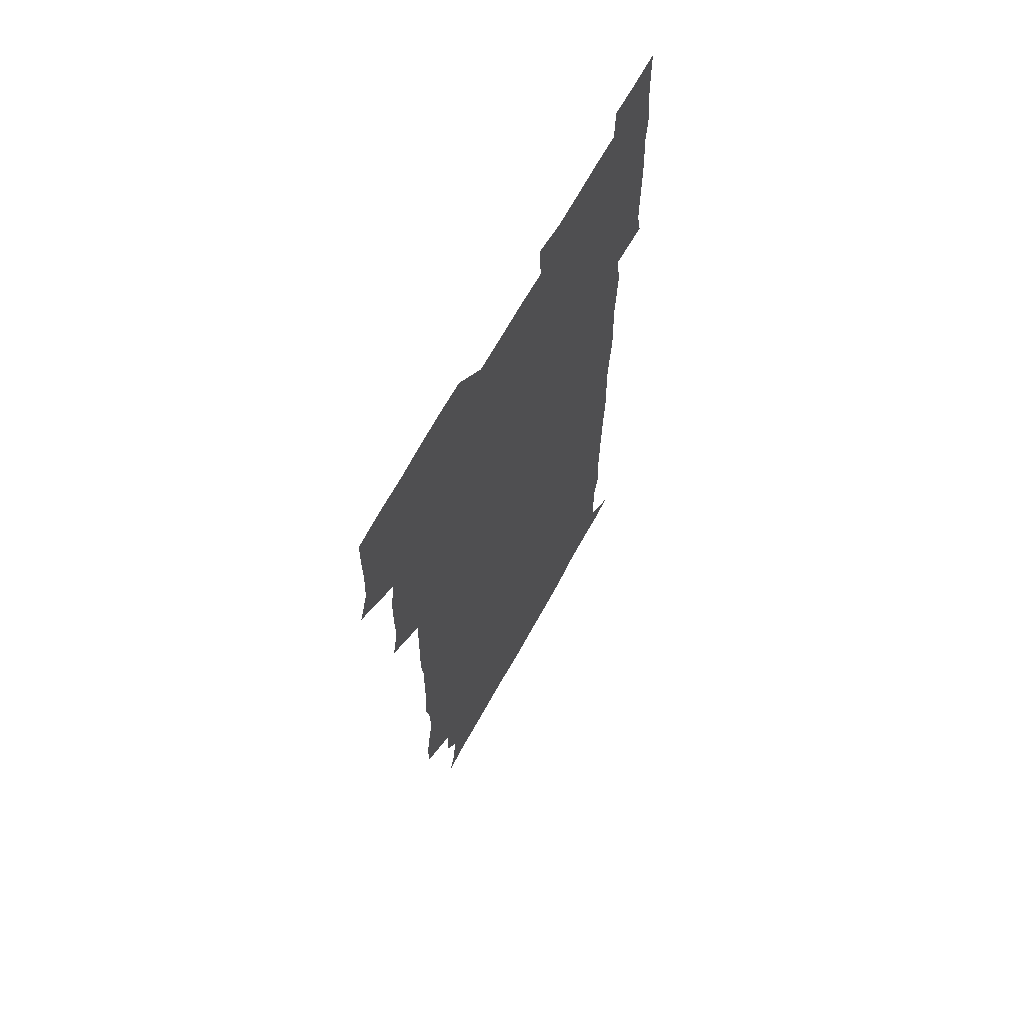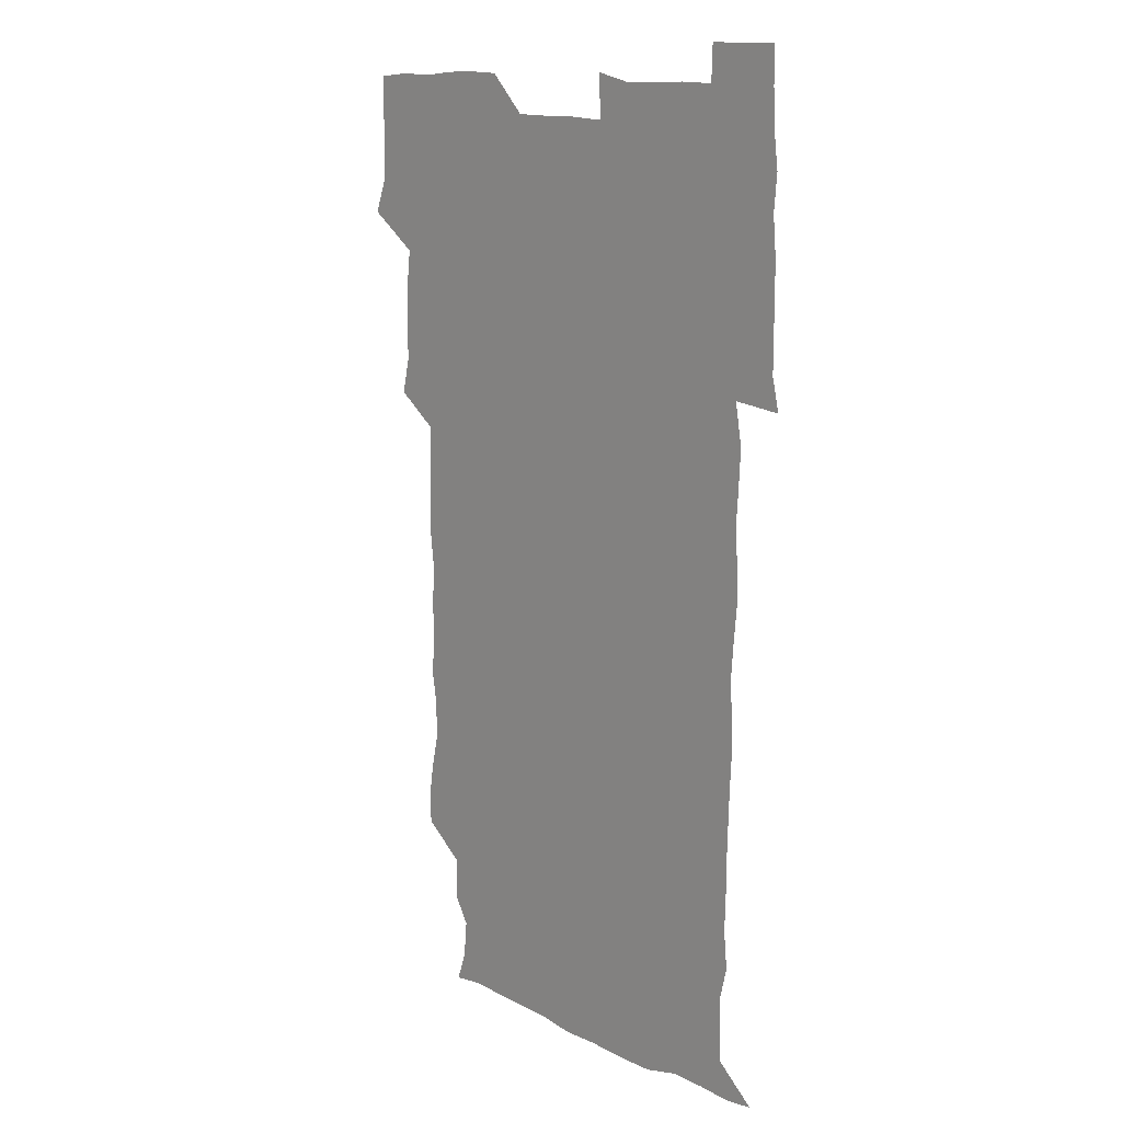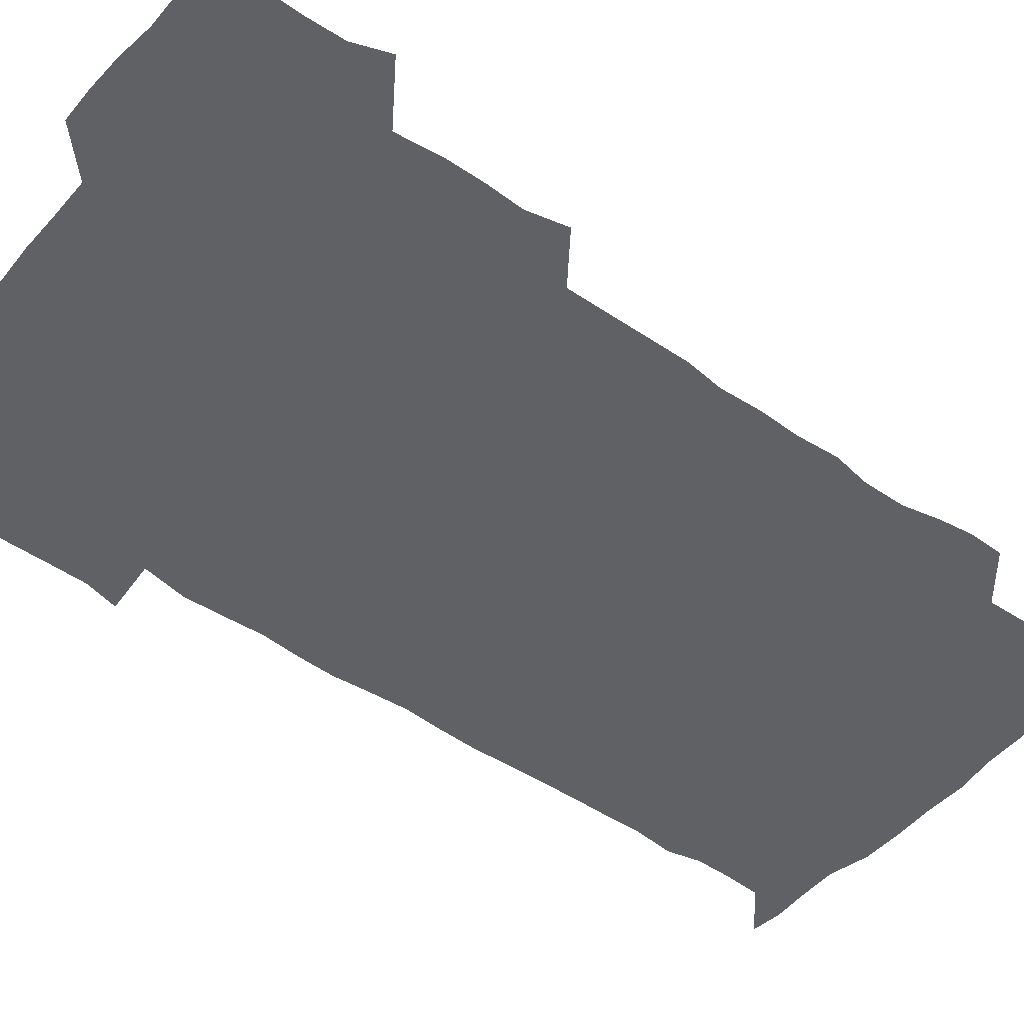
<metadata>
{"format":"obj","ext":"obj","renderer":"f3d","projection":"perspective","resolution":1024,"background":"white","views":[{"elev":66.6,"azim":-61.4,"up":"+Y"},{"elev":13.3,"azim":46.8,"up":"+Y"},{"elev":-46.8,"azim":-128.9,"up":"+Z"}]}
</metadata>
<code>
v 474.9 526.7 0
v 479.9 540.1 0
v 480.8 555.1 0
v 480.6 570.6 0
v 480.9 585.5 0
v 491.2 448.1 0
v 494.9 463.4 0
v 494.4 477.7 0
v 494.7 493.2 0
v 496.8 511.2 0
v 497.8 526 0
v 496.7 540.6 0
v 496.9 555.1 0
v 497.9 569.2 0
v 495.6 586.8 0
v 506.1 250 0
v 505.8 263.3 0
v 507.6 276 0
v 510.8 290.7 0
v 511.1 307.4 0
v 508.7 321.7 0
v 510 338.4 0
v 509.5 353.8 0
v 510.5 370.8 0
v 508.8 385.6 0
v 509.1 400.9 0
v 509.5 416.9 0
v 509.8 434.3 0
v 509.5 449.7 0
v 511.3 465.3 0
v 509.5 479.5 0
v 511.1 495.5 0
v 511.8 510.8 0
v 512.2 525.6 0
v 510.5 540.7 0
v 513.1 555 0
v 512.1 570.1 0
v 510.9 586.4 0
v 524.3 178.3 0
v 528.8 191.2 0
v 530.2 206.9 0
v 523.7 217.9 0
v 524.3 235.6 0
v 526.5 253.4 0
v 529.3 269.9 0
v 528.7 285.2 0
v 528 299.7 0
v 528.6 314.7 0
v 527.3 329.3 0
v 527.1 344.4 0
v 527 359.3 0
v 527.4 374.9 0
v 527 390 0
v 526.4 404.9 0
v 526 420 0
v 527.2 436.2 0
v 526.4 451 0
v 527.3 466.3 0
v 526.1 480.9 0
v 527.8 496.5 0
v 526.6 511.1 0
v 526.5 525.9 0
v 527.3 540.6 0
v 527.3 555.2 0
v 526.4 570.7 0
v 525.4 587.8 0
v 538.1 180.1 0
v 538.2 189.4 0
v 543.6 211.5 0
v 541.6 225.4 0
v 541.6 240.4 0
v 543.9 257.4 0
v 543.9 272.3 0
v 543.6 287.2 0
v 544 302.5 0
v 543 316.6 0
v 542.3 331.2 0
v 544.4 348.3 0
v 543 361.7 0
v 542.8 376.7 0
v 542.8 391.8 0
v 542 406.4 0
v 541.9 421.5 0
v 541.3 436.1 0
v 541.9 451.5 0
v 542.1 466.7 0
v 542.1 481.7 0
v 542.1 496.4 0
v 542 511.2 0
v 542.6 525.8 0
v 542.4 540.2 0
v 542.6 554 0
v 540.8 571.1 0
v 539.5 588.2 0
v 550.4 179.4 0
v 554.9 196.1 0
v 557.8 213.2 0
v 558.4 229 0
v 559.2 244.8 0
v 558.9 259.1 0
v 558.2 273.1 0
v 558.3 288.2 0
v 557.9 302.6 0
v 557.5 317.2 0
v 557.4 332.3 0
v 557.1 346.6 0
v 557.7 362.4 0
v 557.6 377.3 0
v 557.1 391.9 0
v 557.9 407.8 0
v 557.3 422.1 0
v 557.1 436.9 0
v 557 451.8 0
v 557.3 467 0
v 557.4 481.9 0
v 557.1 496.5 0
v 557.1 511.2 0
v 557 525.8 0
v 557.2 540.1 0
v 556.7 554.5 0
v 555.3 570.5 0
v 553.4 587.7 0
v 565.3 178.9 0
v 569.8 196.7 0
v 573.2 215.8 0
v 573.3 230 0
v 573 244.2 0
v 572.9 259 0
v 573 273.8 0
v 572.4 287.9 0
v 572.1 302.5 0
v 572.3 317.9 0
v 572.4 332.9 0
v 572.3 347.8 0
v 573 363.6 0
v 572.4 377.7 0
v 571.4 391.7 0
v 572 407.3 0
v 571.6 421.6 0
v 572.3 437.7 0
v 571.9 452.1 0
v 571.8 466.8 0
v 571.7 481.6 0
v 571.6 496.3 0
v 571.8 511.1 0
v 571.9 525.7 0
v 572 540 0
v 571.2 555.2 0
v 569.3 571.5 0
v 582.3 178.5 0
v 584.2 192.1 0
v 586.4 214.5 0
v 587.5 230.6 0
v 587.5 245 0
v 586.8 257.9 0
v 587.2 273.8 0
v 586.8 287.8 0
v 586.7 302.8 0
v 587 318.7 0
v 586.8 332.8 0
v 586.4 345.8 0
v 587 363.7 0
v 587.3 378.6 0
v 586.6 392.4 0
v 586.5 407.1 0
v 585.7 420.9 0
v 586.6 437.4 0
v 586.6 452.1 0
v 586.5 466.8 0
v 586.5 481.6 0
v 586.6 496.5 0
v 586.7 511.2 0
v 586.5 525.8 0
v 586.5 540.2 0
v 586.1 555.2 0
v 585 571.3 0
v 597.6 176.2 0
v 600.5 195.5 0
v 601 214 0
v 601.5 230.5 0
v 601.5 244.6 0
v 601 257.4 0
v 601.4 274 0
v 601.4 287.9 0
v 601.4 303.3 0
v 601.3 317.5 0
v 601.2 332 0
v 601.6 347.3 0
v 601.3 362.1 0
v 601.3 378.7 0
v 601.3 392.7 0
v 601.2 407.4 0
v 601.1 422 0
v 601.2 436.9 0
v 601.3 452.4 0
v 601.4 467.2 0
v 601.2 481.6 0
v 601.3 496.7 0
v 601.5 511.3 0
v 601.3 525.8 0
v 601.1 540.8 0
v 601.1 555.4 0
v 600.6 571.3 0
v 614.2 176.6 0
v 615.9 197.3 0
v 615.9 212.7 0
v 615.6 229.7 0
v 615.6 245 0
v 615.8 258.9 0
v 615.9 272.9 0
v 616 288.7 0
v 615.8 303.2 0
v 615.6 318.3 0
v 615.7 330.7 0
v 616.1 348.7 0
v 615.9 363 0
v 616 377.2 0
v 615.9 392.8 0
v 615.8 407.1 0
v 615.8 422.6 0
v 615.8 436.8 0
v 615.8 452.7 0
v 615.9 467 0
v 615.8 481.7 0
v 615.9 496.5 0
v 615.9 511.3 0
v 616 525.9 0
v 616.1 540.3 0
v 616.1 555.4 0
v 616.4 570.5 0
v 615.2 588.9 0
v 631 175.8 0
v 630.5 197.3 0
v 630.6 214.4 0
v 630.3 229.1 0
v 630.2 243.7 0
v 630.1 258.1 0
v 630.8 271.7 0
v 630.1 289.4 0
v 630.2 303.7 0
v 630.3 317.7 0
v 630.6 333.8 0
v 630.4 348.8 0
v 630.4 363.2 0
v 630.5 377.5 0
v 630.3 392.8 0
v 630.4 407.5 0
v 630.6 422 0
v 630.4 437.3 0
v 630.5 452.2 0
v 630.3 467.1 0
v 630.3 481.8 0
v 630.8 496.3 0
v 630.4 511.4 0
v 630.7 526 0
v 630.7 540.5 0
v 630.8 555.2 0
v 630.7 570.9 0
v 630.7 585.4 0
v 647.3 175.9 0
v 645.5 196 0
v 644.7 214.2 0
v 644.4 229.6 0
v 644.9 242.8 0
v 645.7 255.7 0
v 645 272.7 0
v 645 287.7 0
v 644.5 303.4 0
v 645.2 316.8 0
v 644.7 333.7 0
v 644.8 348.3 0
v 644.7 363.2 0
v 645 377.6 0
v 645.2 392.2 0
v 645.1 407.3 0
v 645 422.4 0
v 645.2 437 0
v 645.2 452 0
v 645 467 0
v 645.2 481.7 0
v 645.2 496.6 0
v 645.6 511.2 0
v 645.2 526.2 0
v 645.2 540.7 0
v 645.4 555.5 0
v 645.5 571.3 0
v 645.7 585.5 0
v 662.9 179.6 0
v 660.7 195.9 0
v 659 213.4 0
v 658.8 228.4 0
v 659.3 242.6 0
v 659.1 258.1 0
v 660 271.6 0
v 659.2 287.7 0
v 659.6 302 0
v 659.1 318 0
v 659.8 332.1 0
v 659.9 346.8 0
v 659.6 362.1 0
v 659.1 377.6 0
v 659.8 392 0
v 659.7 407 0
v 659.6 422.1 0
v 659.7 437 0
v 659.7 452.1 0
v 659.8 467 0
v 659.8 481.8 0
v 659.2 496.9 0
v 659.8 511.3 0
v 659.8 526.2 0
v 660.2 540.9 0
v 660.2 555.8 0
v 660.4 570.7 0
v 660.6 585.9 0
v 678.3 179.3 0
v 676.6 193.1 0
v 674.3 210.1 0
v 674 225.7 0
v 674.4 240.5 0
v 674.3 255.5 0
v 674.5 270.3 0
v 674 285.9 0
v 674.3 300.7 0
v 673.7 316.5 0
v 674.1 331.1 0
v 674.4 345.9 0
v 674.1 361.2 0
v 674.9 375.8 0
v 676.4 390.1 0
v 674.9 406 0
v 675.5 420.7 0
v 674.9 436.4 0
v 675.4 451.5 0
v 674.9 467 0
v 674.9 481.6 0
v 674.7 496.5 0
v 674 511.5 0
v 675.1 526.1 0
v 674.1 541.4 0
v 674.6 555.7 0
v 675 570.1 0
v 675.5 585.5 0
v 675.9 600.7 0
v 692.9 178.3 0
v 688.8 194.1 0
v 688.1 207.9 0
v 688.1 222.7 0
v 691.2 235.5 0
v 689.7 251.6 0
v 690.1 266.2 0
v 690.2 281.4 0
v 690.7 296.3 0
v 691.2 311.3 0
v 691.9 326.1 0
v 691.5 341.6 0
v 690.7 357.8 0
v 691.9 372.9 0
v 693.3 387.4 0
v 693 402.5 0
v 691.9 418.4 0
v 693 433.9 0
v 693.8 449.9 0
v 690.8 467.5 0
v 691.1 480.7 0
v 692 495 0
v 690.2 510.7 0
v 690.9 525.4 0
v 689.8 540.8 0
v 689.4 555.7 0
v 689.2 570.1 0
v 690.3 585 0
v 691 600.2 0
v 705.3 179.8 0
v 712.2 465.3 0
v 709.1 479 0
v 709.1 493.2 0
v 709.2 508.3 0
v 709.1 523.3 0
v 707.8 539.2 0
v 709.1 554.5 0
v 707.2 570.2 0
v 706.6 585.5 0
v 706.5 600.5 0
f 10 11 1
f 1 11 2
f 11 12 2
f 2 12 3
f 12 13 3
f 3 13 4
f 13 14 4
f 4 14 5
f 14 15 5
f 28 29 6
f 6 29 7
f 29 30 7
f 7 30 8
f 30 31 8
f 8 31 9
f 31 32 9
f 9 32 10
f 32 33 10
f 10 33 11
f 33 34 11
f 11 34 12
f 34 35 12
f 12 35 13
f 35 36 13
f 13 36 14
f 36 37 14
f 14 37 15
f 37 38 15
f 43 44 16
f 16 44 17
f 44 45 17
f 17 45 18
f 45 46 18
f 18 46 19
f 46 47 19
f 19 47 20
f 47 48 20
f 20 48 21
f 48 49 21
f 21 49 22
f 49 50 22
f 22 50 23
f 50 51 23
f 23 51 24
f 51 52 24
f 24 52 25
f 52 53 25
f 25 53 26
f 53 54 26
f 26 54 27
f 54 55 27
f 27 55 28
f 55 56 28
f 28 56 29
f 56 57 29
f 29 57 30
f 57 58 30
f 30 58 31
f 58 59 31
f 31 59 32
f 59 60 32
f 32 60 33
f 60 61 33
f 33 61 34
f 61 62 34
f 34 62 35
f 62 63 35
f 35 63 36
f 63 64 36
f 36 64 37
f 64 65 37
f 37 65 38
f 65 66 38
f 39 67 40
f 67 68 40
f 40 68 41
f 68 69 41
f 41 69 42
f 69 70 42
f 42 70 43
f 70 71 43
f 43 71 44
f 71 72 44
f 44 72 45
f 72 73 45
f 45 73 46
f 73 74 46
f 46 74 47
f 74 75 47
f 47 75 48
f 75 76 48
f 48 76 49
f 76 77 49
f 49 77 50
f 77 78 50
f 50 78 51
f 78 79 51
f 51 79 52
f 79 80 52
f 52 80 53
f 80 81 53
f 53 81 54
f 81 82 54
f 54 82 55
f 82 83 55
f 55 83 56
f 83 84 56
f 56 84 57
f 84 85 57
f 57 85 58
f 85 86 58
f 58 86 59
f 86 87 59
f 59 87 60
f 87 88 60
f 60 88 61
f 88 89 61
f 61 89 62
f 89 90 62
f 62 90 63
f 90 91 63
f 63 91 64
f 91 92 64
f 64 92 65
f 92 93 65
f 65 93 66
f 93 94 66
f 67 95 68
f 95 96 68
f 68 96 69
f 96 97 69
f 69 97 70
f 97 98 70
f 70 98 71
f 98 99 71
f 71 99 72
f 99 100 72
f 72 100 73
f 100 101 73
f 73 101 74
f 101 102 74
f 74 102 75
f 102 103 75
f 75 103 76
f 103 104 76
f 76 104 77
f 104 105 77
f 77 105 78
f 105 106 78
f 78 106 79
f 106 107 79
f 79 107 80
f 107 108 80
f 80 108 81
f 108 109 81
f 81 109 82
f 109 110 82
f 82 110 83
f 110 111 83
f 83 111 84
f 111 112 84
f 84 112 85
f 112 113 85
f 85 113 86
f 113 114 86
f 86 114 87
f 114 115 87
f 87 115 88
f 115 116 88
f 88 116 89
f 116 117 89
f 89 117 90
f 117 118 90
f 90 118 91
f 118 119 91
f 91 119 92
f 119 120 92
f 92 120 93
f 120 121 93
f 93 121 94
f 121 122 94
f 95 123 96
f 123 124 96
f 96 124 97
f 124 125 97
f 97 125 98
f 125 126 98
f 98 126 99
f 126 127 99
f 99 127 100
f 127 128 100
f 100 128 101
f 128 129 101
f 101 129 102
f 129 130 102
f 102 130 103
f 130 131 103
f 103 131 104
f 131 132 104
f 104 132 105
f 132 133 105
f 105 133 106
f 133 134 106
f 106 134 107
f 134 135 107
f 107 135 108
f 135 136 108
f 108 136 109
f 136 137 109
f 109 137 110
f 137 138 110
f 110 138 111
f 138 139 111
f 111 139 112
f 139 140 112
f 112 140 113
f 140 141 113
f 113 141 114
f 141 142 114
f 114 142 115
f 142 143 115
f 115 143 116
f 143 144 116
f 116 144 117
f 144 145 117
f 117 145 118
f 145 146 118
f 118 146 119
f 146 147 119
f 119 147 120
f 147 148 120
f 120 148 121
f 148 149 121
f 121 149 122
f 123 150 124
f 150 151 124
f 124 151 125
f 151 152 125
f 125 152 126
f 152 153 126
f 126 153 127
f 153 154 127
f 127 154 128
f 154 155 128
f 128 155 129
f 155 156 129
f 129 156 130
f 156 157 130
f 130 157 131
f 157 158 131
f 131 158 132
f 158 159 132
f 132 159 133
f 159 160 133
f 133 160 134
f 160 161 134
f 134 161 135
f 161 162 135
f 135 162 136
f 162 163 136
f 136 163 137
f 163 164 137
f 137 164 138
f 164 165 138
f 138 165 139
f 165 166 139
f 139 166 140
f 166 167 140
f 140 167 141
f 167 168 141
f 141 168 142
f 168 169 142
f 142 169 143
f 169 170 143
f 143 170 144
f 170 171 144
f 144 171 145
f 171 172 145
f 145 172 146
f 172 173 146
f 146 173 147
f 173 174 147
f 147 174 148
f 174 175 148
f 148 175 149
f 175 176 149
f 150 177 151
f 177 178 151
f 151 178 152
f 178 179 152
f 152 179 153
f 179 180 153
f 153 180 154
f 180 181 154
f 154 181 155
f 181 182 155
f 155 182 156
f 182 183 156
f 156 183 157
f 183 184 157
f 157 184 158
f 184 185 158
f 158 185 159
f 185 186 159
f 159 186 160
f 186 187 160
f 160 187 161
f 187 188 161
f 161 188 162
f 188 189 162
f 162 189 163
f 189 190 163
f 163 190 164
f 190 191 164
f 164 191 165
f 191 192 165
f 165 192 166
f 192 193 166
f 166 193 167
f 193 194 167
f 167 194 168
f 194 195 168
f 168 195 169
f 195 196 169
f 169 196 170
f 196 197 170
f 170 197 171
f 197 198 171
f 171 198 172
f 198 199 172
f 172 199 173
f 199 200 173
f 173 200 174
f 200 201 174
f 174 201 175
f 201 202 175
f 175 202 176
f 202 203 176
f 177 204 178
f 204 205 178
f 178 205 179
f 205 206 179
f 179 206 180
f 206 207 180
f 180 207 181
f 207 208 181
f 181 208 182
f 208 209 182
f 182 209 183
f 209 210 183
f 183 210 184
f 210 211 184
f 184 211 185
f 211 212 185
f 185 212 186
f 212 213 186
f 186 213 187
f 213 214 187
f 187 214 188
f 214 215 188
f 188 215 189
f 215 216 189
f 189 216 190
f 216 217 190
f 190 217 191
f 217 218 191
f 191 218 192
f 218 219 192
f 192 219 193
f 219 220 193
f 193 220 194
f 220 221 194
f 194 221 195
f 221 222 195
f 195 222 196
f 222 223 196
f 196 223 197
f 223 224 197
f 197 224 198
f 224 225 198
f 198 225 199
f 225 226 199
f 199 226 200
f 226 227 200
f 200 227 201
f 227 228 201
f 201 228 202
f 228 229 202
f 202 229 203
f 229 230 203
f 204 232 205
f 232 233 205
f 205 233 206
f 233 234 206
f 206 234 207
f 234 235 207
f 207 235 208
f 235 236 208
f 208 236 209
f 236 237 209
f 209 237 210
f 237 238 210
f 210 238 211
f 238 239 211
f 211 239 212
f 239 240 212
f 212 240 213
f 240 241 213
f 213 241 214
f 241 242 214
f 214 242 215
f 242 243 215
f 215 243 216
f 243 244 216
f 216 244 217
f 244 245 217
f 217 245 218
f 245 246 218
f 218 246 219
f 246 247 219
f 219 247 220
f 247 248 220
f 220 248 221
f 248 249 221
f 221 249 222
f 249 250 222
f 222 250 223
f 250 251 223
f 223 251 224
f 251 252 224
f 224 252 225
f 252 253 225
f 225 253 226
f 253 254 226
f 226 254 227
f 254 255 227
f 227 255 228
f 255 256 228
f 228 256 229
f 256 257 229
f 229 257 230
f 257 258 230
f 230 258 231
f 258 259 231
f 232 260 233
f 260 261 233
f 233 261 234
f 261 262 234
f 234 262 235
f 262 263 235
f 235 263 236
f 263 264 236
f 236 264 237
f 264 265 237
f 237 265 238
f 265 266 238
f 238 266 239
f 266 267 239
f 239 267 240
f 267 268 240
f 240 268 241
f 268 269 241
f 241 269 242
f 269 270 242
f 242 270 243
f 270 271 243
f 243 271 244
f 271 272 244
f 244 272 245
f 272 273 245
f 245 273 246
f 273 274 246
f 246 274 247
f 274 275 247
f 247 275 248
f 275 276 248
f 248 276 249
f 276 277 249
f 249 277 250
f 277 278 250
f 250 278 251
f 278 279 251
f 251 279 252
f 279 280 252
f 252 280 253
f 280 281 253
f 253 281 254
f 281 282 254
f 254 282 255
f 282 283 255
f 255 283 256
f 283 284 256
f 256 284 257
f 284 285 257
f 257 285 258
f 285 286 258
f 258 286 259
f 286 287 259
f 260 288 261
f 288 289 261
f 261 289 262
f 289 290 262
f 262 290 263
f 290 291 263
f 263 291 264
f 291 292 264
f 264 292 265
f 292 293 265
f 265 293 266
f 293 294 266
f 266 294 267
f 294 295 267
f 267 295 268
f 295 296 268
f 268 296 269
f 296 297 269
f 269 297 270
f 297 298 270
f 270 298 271
f 298 299 271
f 271 299 272
f 299 300 272
f 272 300 273
f 300 301 273
f 273 301 274
f 301 302 274
f 274 302 275
f 302 303 275
f 275 303 276
f 303 304 276
f 276 304 277
f 304 305 277
f 277 305 278
f 305 306 278
f 278 306 279
f 306 307 279
f 279 307 280
f 307 308 280
f 280 308 281
f 308 309 281
f 281 309 282
f 309 310 282
f 282 310 283
f 310 311 283
f 283 311 284
f 311 312 284
f 284 312 285
f 312 313 285
f 285 313 286
f 313 314 286
f 286 314 287
f 314 315 287
f 288 316 289
f 316 317 289
f 289 317 290
f 317 318 290
f 290 318 291
f 318 319 291
f 291 319 292
f 319 320 292
f 292 320 293
f 320 321 293
f 293 321 294
f 321 322 294
f 294 322 295
f 322 323 295
f 295 323 296
f 323 324 296
f 296 324 297
f 324 325 297
f 297 325 298
f 325 326 298
f 298 326 299
f 326 327 299
f 299 327 300
f 327 328 300
f 300 328 301
f 328 329 301
f 301 329 302
f 329 330 302
f 302 330 303
f 330 331 303
f 303 331 304
f 331 332 304
f 304 332 305
f 332 333 305
f 305 333 306
f 333 334 306
f 306 334 307
f 334 335 307
f 307 335 308
f 335 336 308
f 308 336 309
f 336 337 309
f 309 337 310
f 337 338 310
f 310 338 311
f 338 339 311
f 311 339 312
f 339 340 312
f 312 340 313
f 340 341 313
f 313 341 314
f 341 342 314
f 314 342 315
f 342 343 315
f 316 345 317
f 345 346 317
f 317 346 318
f 346 347 318
f 318 347 319
f 347 348 319
f 319 348 320
f 348 349 320
f 320 349 321
f 349 350 321
f 321 350 322
f 350 351 322
f 322 351 323
f 351 352 323
f 323 352 324
f 352 353 324
f 324 353 325
f 353 354 325
f 325 354 326
f 354 355 326
f 326 355 327
f 355 356 327
f 327 356 328
f 356 357 328
f 328 357 329
f 357 358 329
f 329 358 330
f 358 359 330
f 330 359 331
f 359 360 331
f 331 360 332
f 360 361 332
f 332 361 333
f 361 362 333
f 333 362 334
f 362 363 334
f 334 363 335
f 363 364 335
f 335 364 336
f 364 365 336
f 336 365 337
f 365 366 337
f 337 366 338
f 366 367 338
f 338 367 339
f 367 368 339
f 339 368 340
f 368 369 340
f 340 369 341
f 369 370 341
f 341 370 342
f 370 371 342
f 342 371 343
f 371 372 343
f 343 372 344
f 372 373 344
f 345 374 346
f 364 375 365
f 375 376 365
f 365 376 366
f 376 377 366
f 366 377 367
f 377 378 367
f 367 378 368
f 378 379 368
f 368 379 369
f 379 380 369
f 369 380 370
f 380 381 370
f 370 381 371
f 381 382 371
f 371 382 372
f 382 383 372
f 372 383 373
f 383 384 373

</code>
